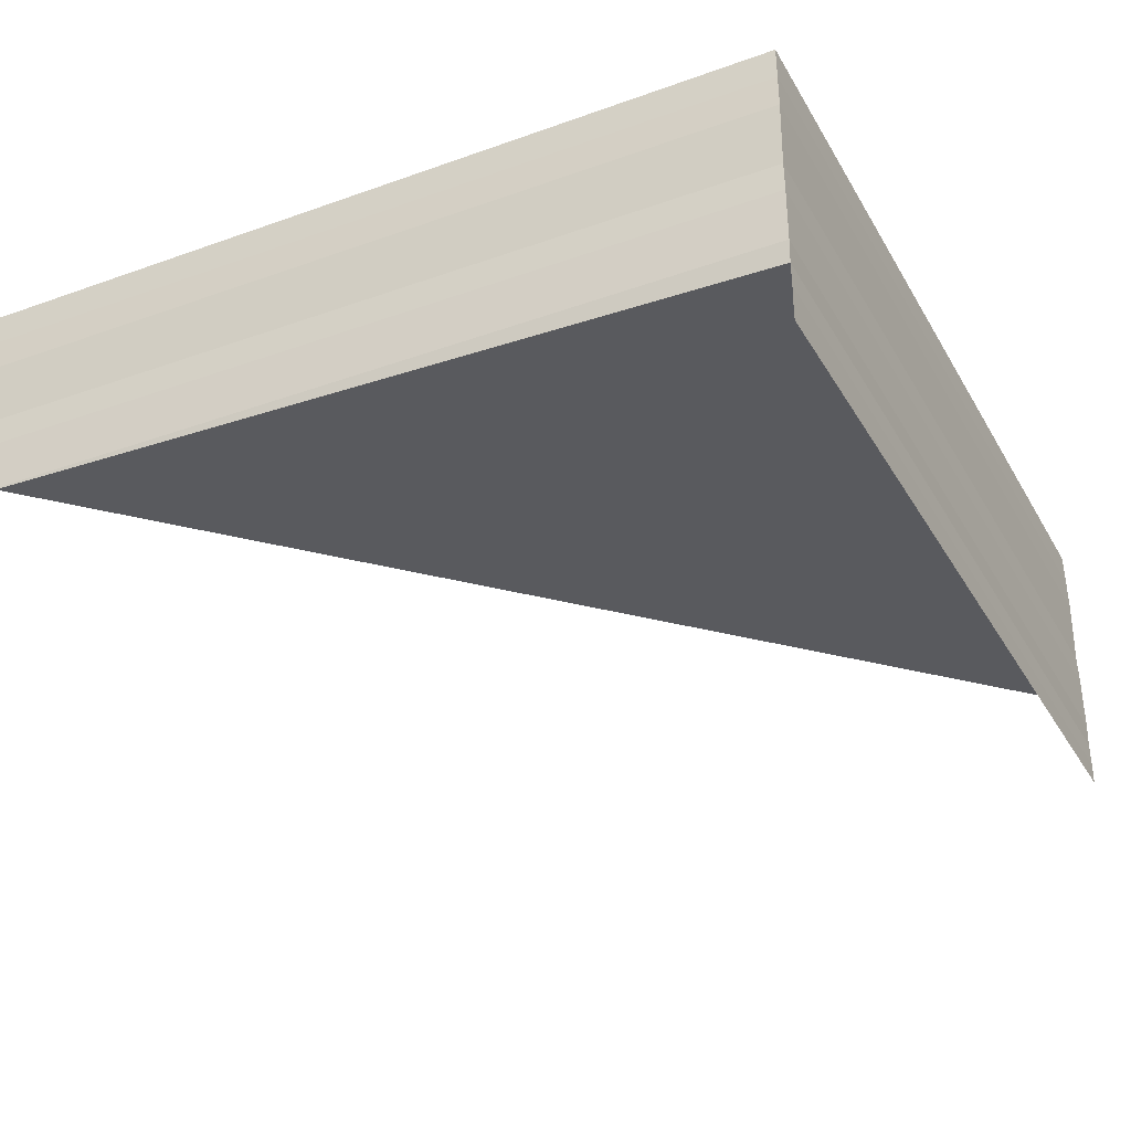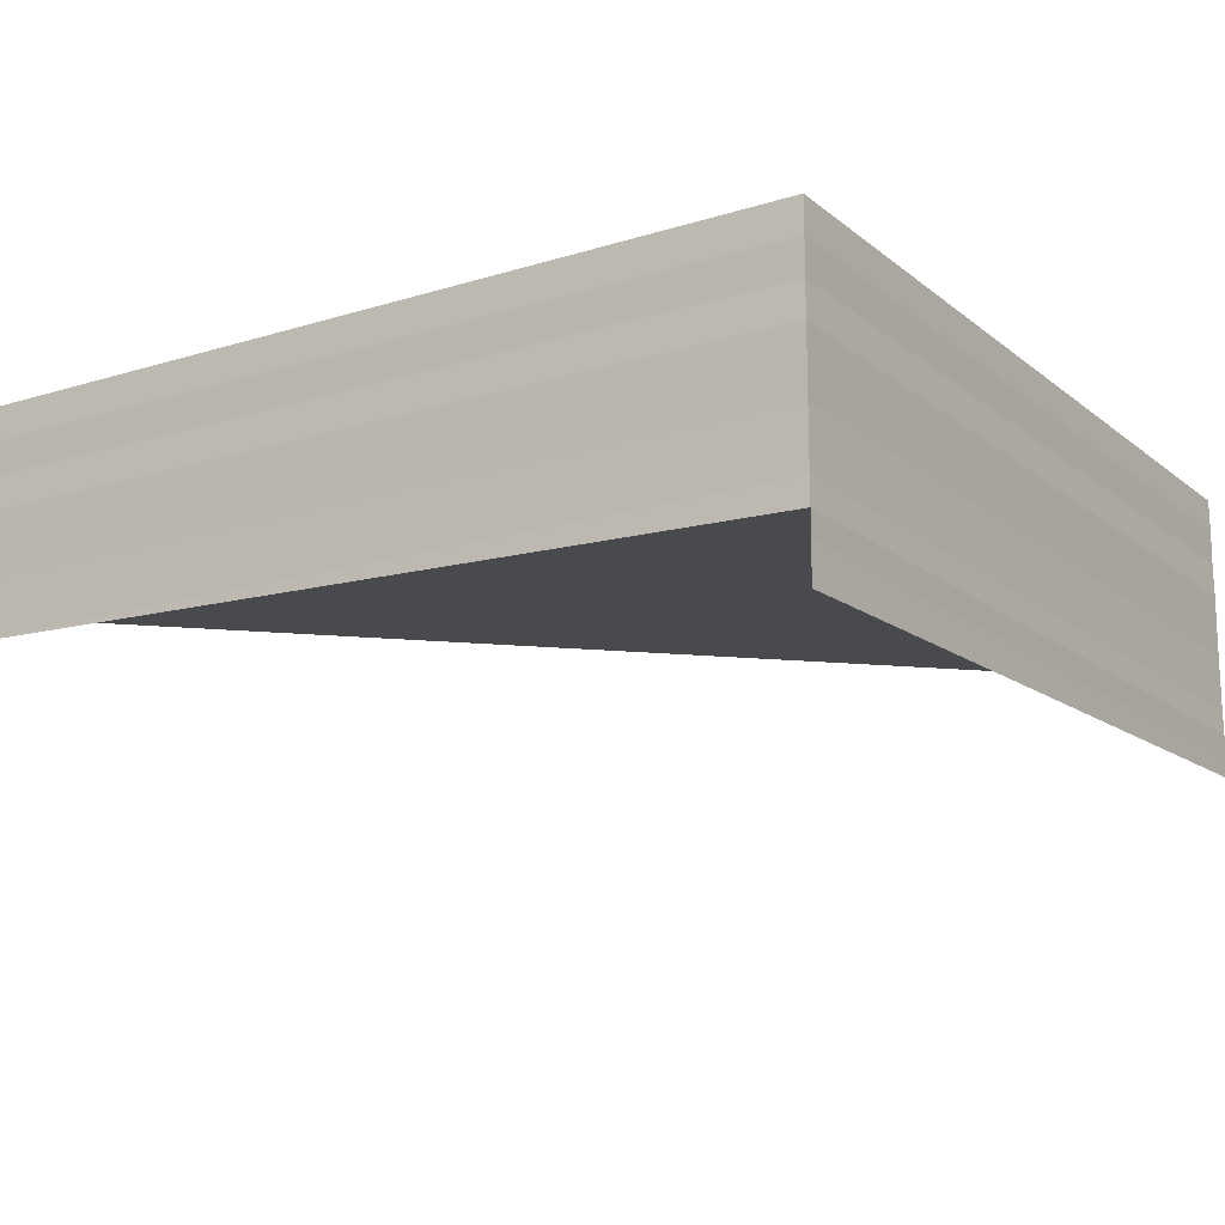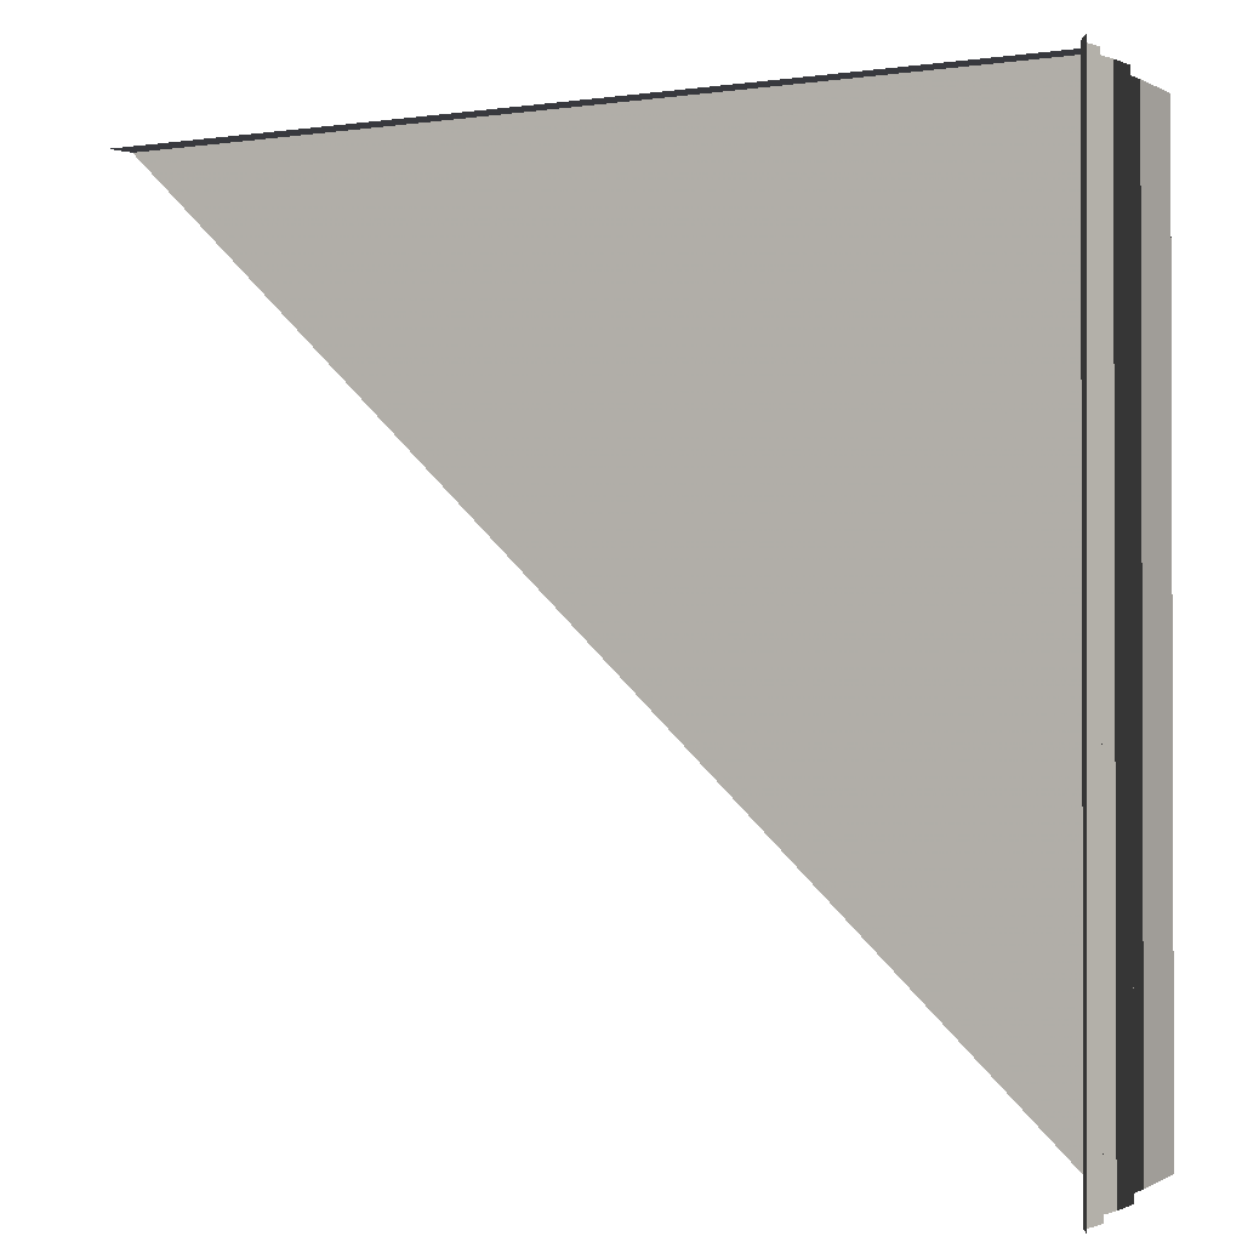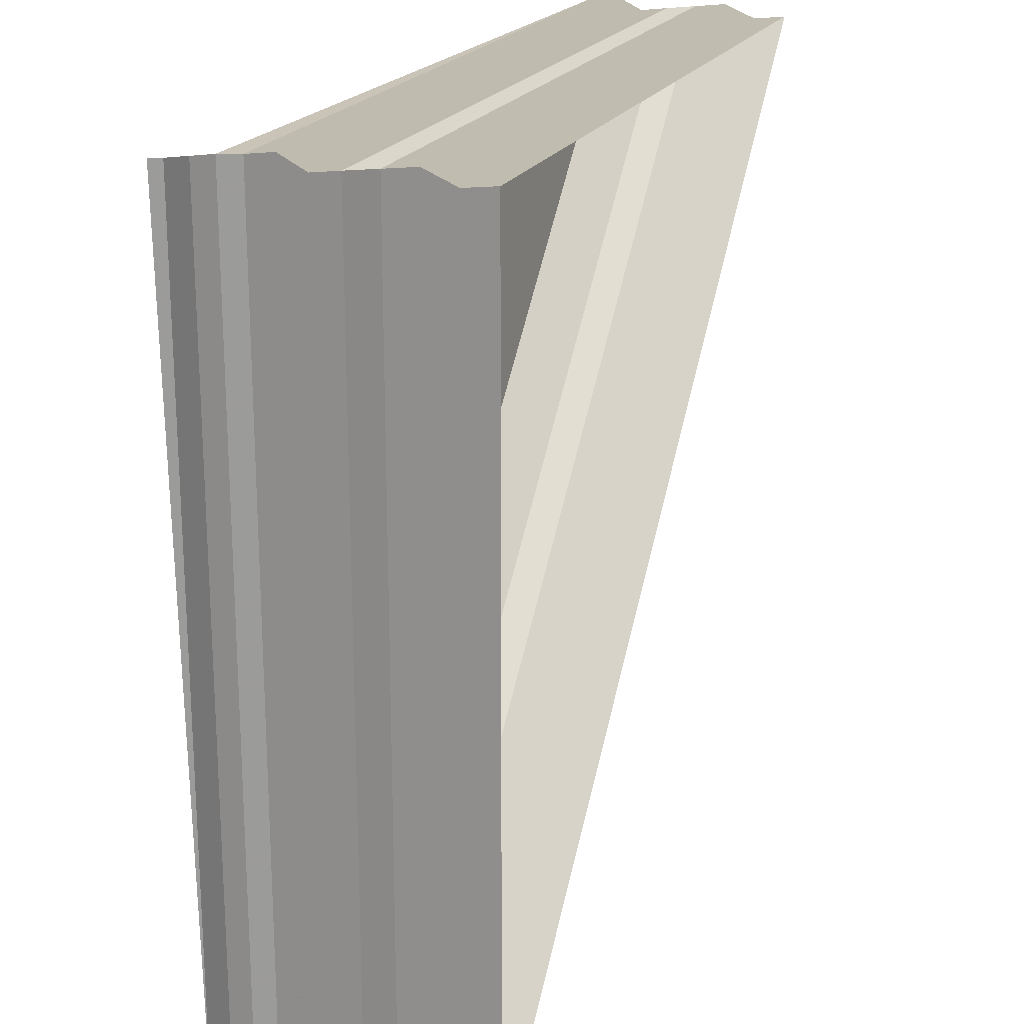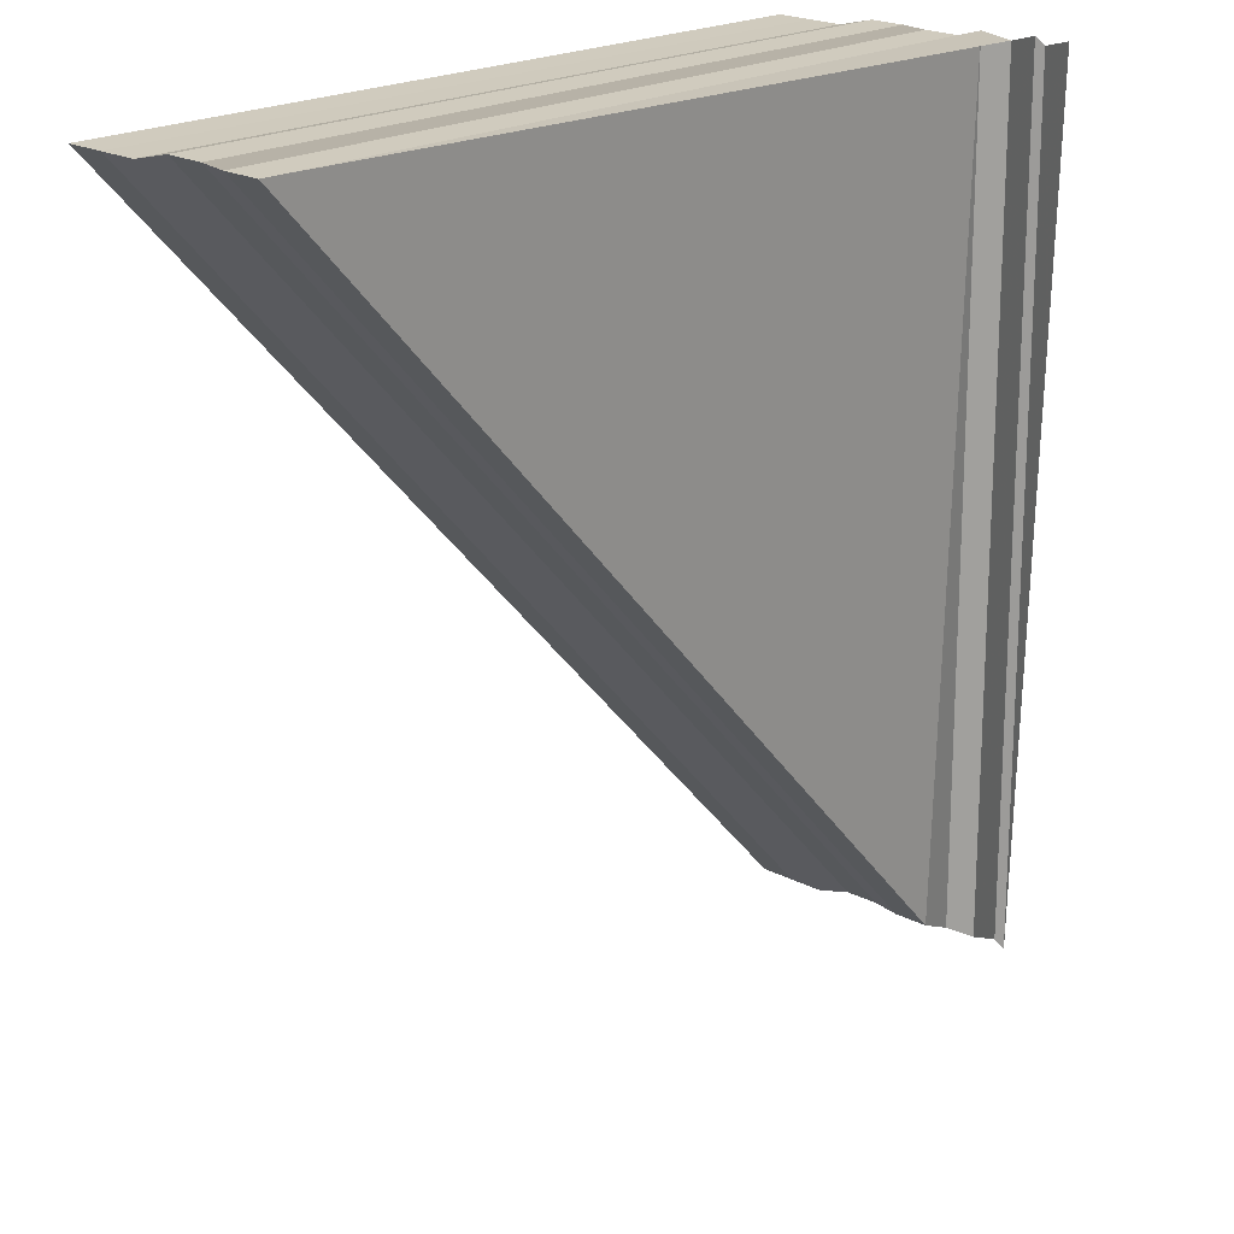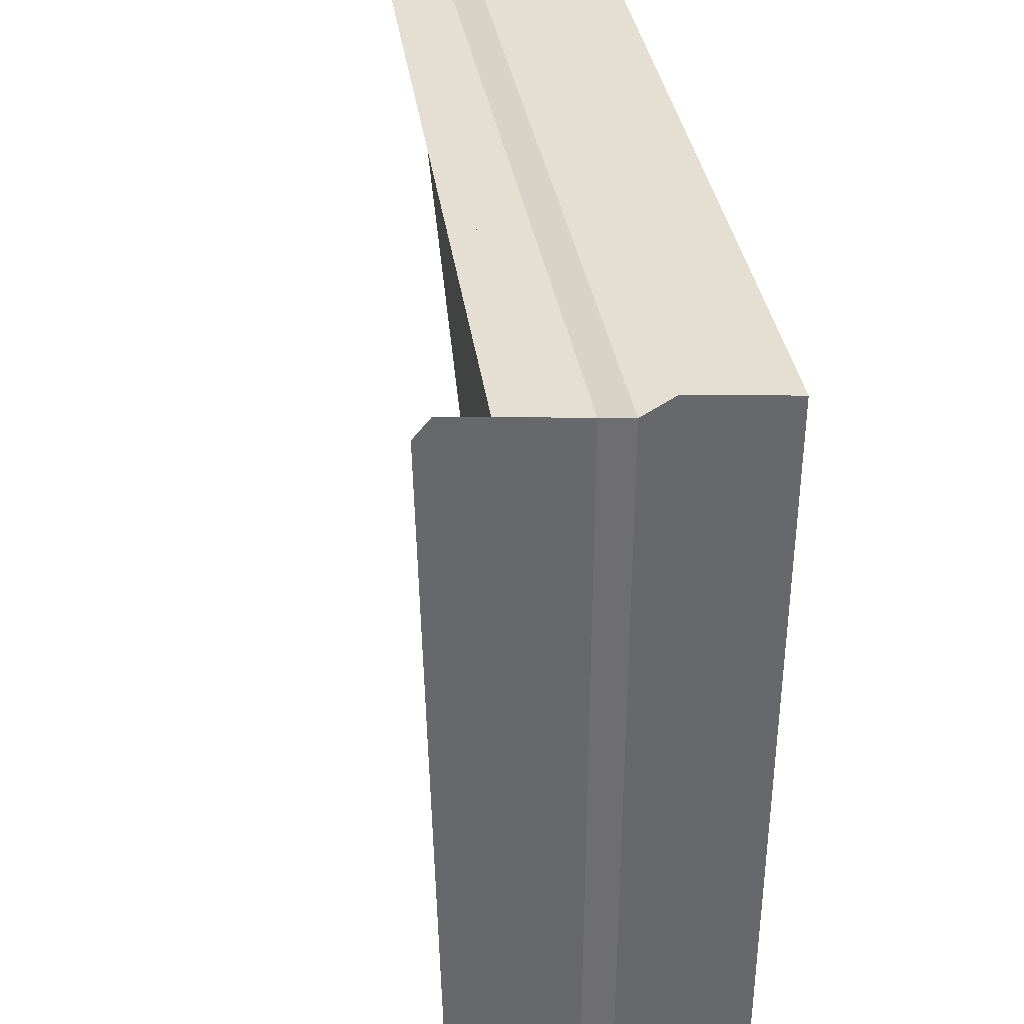
<metadata>
{"format":"obj","ext":"obj","renderer":"f3d","projection":"perspective","resolution":1024,"background":"white","views":[{"elev":-34.1,"azim":-154.2,"up":"+Z"},{"elev":-15.8,"azim":-147.2,"up":"+Z"},{"elev":-1.1,"azim":-156.9,"up":"+Y"},{"elev":20.0,"azim":-69.5,"up":"+Y"},{"elev":19.0,"azim":128.6,"up":"+Y"},{"elev":37.9,"azim":-99.9,"up":"+Y"}]}
</metadata>
<code>
o 12140
v 2248 1854 6.806
v 2248 1854 6.806
v 2248 1854 6.806
v 2248 1854 6.806
v 2248 1854 6.805
v 2248 1854 6.806
v 2248 1854 6.806
v 2248 1854 6.805
v 2248 1854 6.805
v 2248 1854 6.805
v 2248 1854 6.805
v 2248 1854 6.804
v 2248 1854 6.805
v 2248 1854 6.804
v 2248 1854 6.804
v 2248 1854 6.804
v 2248 1854 6.804
v 2248 1854 6.804
v 2248 1854 6.804
v 2248 1854 6.804
v 2248 1854 6.804
v 2248 1854 6.804
v 2248 1854 6.804
v 2248 1854 6.804
v 2248 1854 6.804
v 2248 1854 6.804
v 2248 1854 6.804
v 2248 1854 6.804
v 2248 1854 6.805
v 2248 1854 6.804
v 2248 1854 6.805
v 2248 1854 6.805
v 2248 1854 6.805
v 2248 1854 6.805
v 2248 1854 6.806
v 2248 1854 6.805
v 2248 1854 6.806
v 2248 1854 6.806
v 2248 1854 6.806
v 2248 1854 6.806
v 2248 1854 6.806
v 2248 1854 6.806
v 2248 1854 6.806
v 2248 1854 6.806
v 2248 1854 6.805
v 2248 1854 6.805
v 2248 1854 6.806
v 2248 1854 6.805
v 2248 1854 6.805
v 2248 1854 6.806
v 2248 1854 6.806
v 2248 1854 6.805
v 2248 1854 6.805
v 2248 1854 6.804
v 2248 1854 6.804
v 2248 1854 6.804
v 2248 1854 6.804
v 2248 1854 6.804
v 2248 1854 6.804
v 2248 1854 6.804
v 2248 1854 6.804
v 2248 1854 6.804
v 2248 1854 6.803
v 2248 1854 6.803
v 2248 1854 6.804
v 2248 1854 6.804
v 2248 1854 6.803
v 2248 1854 6.804
v 2248 1854 6.803
v 2248 1854 6.803
v 2248 1854 6.803
v 2248 1854 6.803
v 2248 1854 6.803
v 2248 1854 6.803
v 2248 1854 6.803
v 2248 1854 6.803
v 2248 1854 6.803
v 2248 1854 6.803
v 2248 1854 6.803
v 2248 1854 6.803
v 2248 1854 6.803
v 2248 1854 6.803
v 2248 1854 6.803
v 2248 1854 6.803
v 2248 1854 6.803
v 2248 1854 6.803
v 2248 1854 6.803
v 2248 1854 6.803
v 2248 1854 6.803
v 2248 1854 6.803
v 2248 1854 6.803
v 2248 1854 6.803
v 2248 1854 6.803
v 2248 1854 6.803
v 2248 1854 6.803
v 2248 1854 6.803
v 2248 1854 6.803
v 2248 1854 6.803
v 2248 1854 6.803
v 2248 1854 6.802
v 2248 1854 6.803
v 2248 1854 6.803
f 1 2 3
f 3 4 5
f 4 6 7
f 5 8 9
f 8 7 10
f 9 11 12
f 11 10 13
f 12 14 15
f 14 13 16
f 15 17 18
f 17 16 19
f 20 19 21
f 22 23 20
f 23 24 25
f 26 25 27
f 28 29 24
f 30 28 22
f 31 32 29
f 33 31 30
f 34 35 32
f 36 34 33
f 37 38 35
f 39 37 36
f 40 41 39
f 42 43 44
f 45 44 46
f 47 42 48
f 48 45 49
f 50 51 47
f 52 46 53
f 49 52 54
f 55 53 56
f 54 55 57
f 58 56 59
f 57 58 60
f 61 59 62
f 60 61 63
f 18 62 64
f 63 27 64
f 65 66 64
f 67 68 64
f 69 66 70
f 69 68 71
f 69 72 73
f 67 74 73
f 75 74 73
f 69 76 73
f 77 76 73
f 78 76 79
f 77 80 81
f 81 82 83
f 78 84 85
f 85 86 87
f 88 89 90
f 90 91 92
f 93 94 95
f 95 96 97
f 98 99 100
f 101 102 100

</code>
